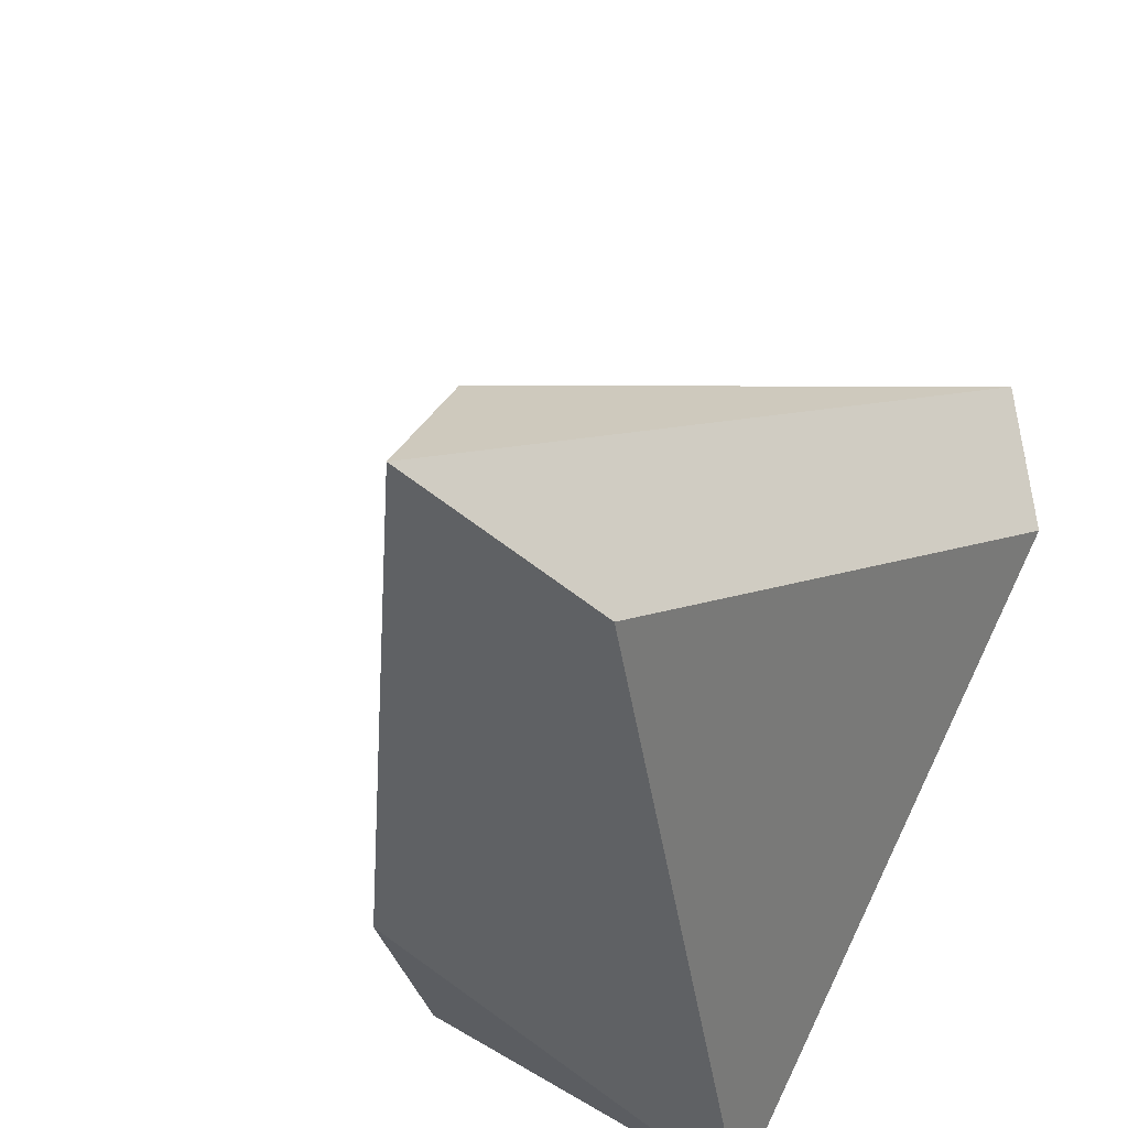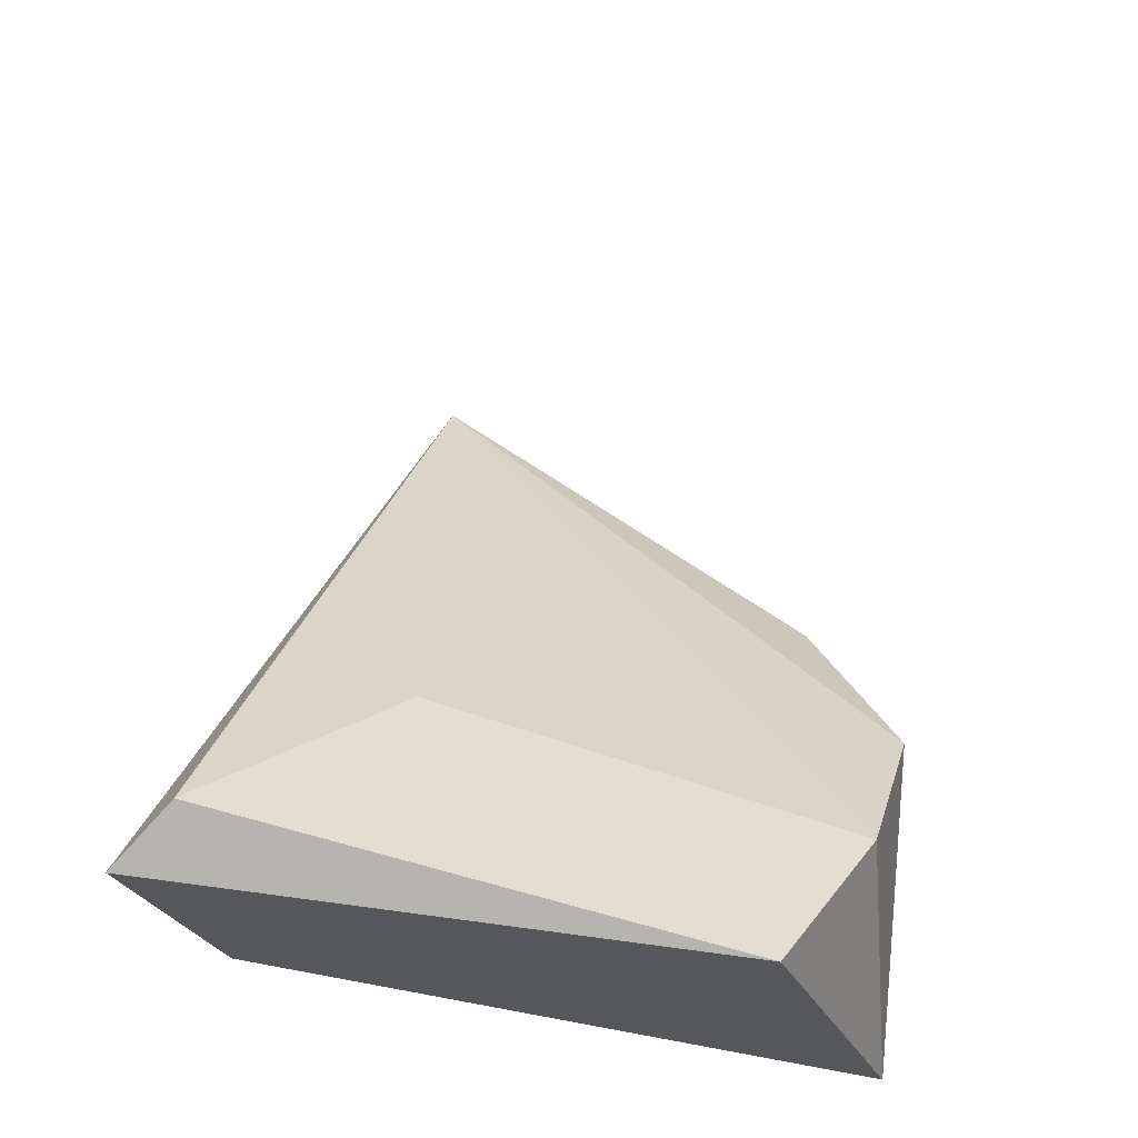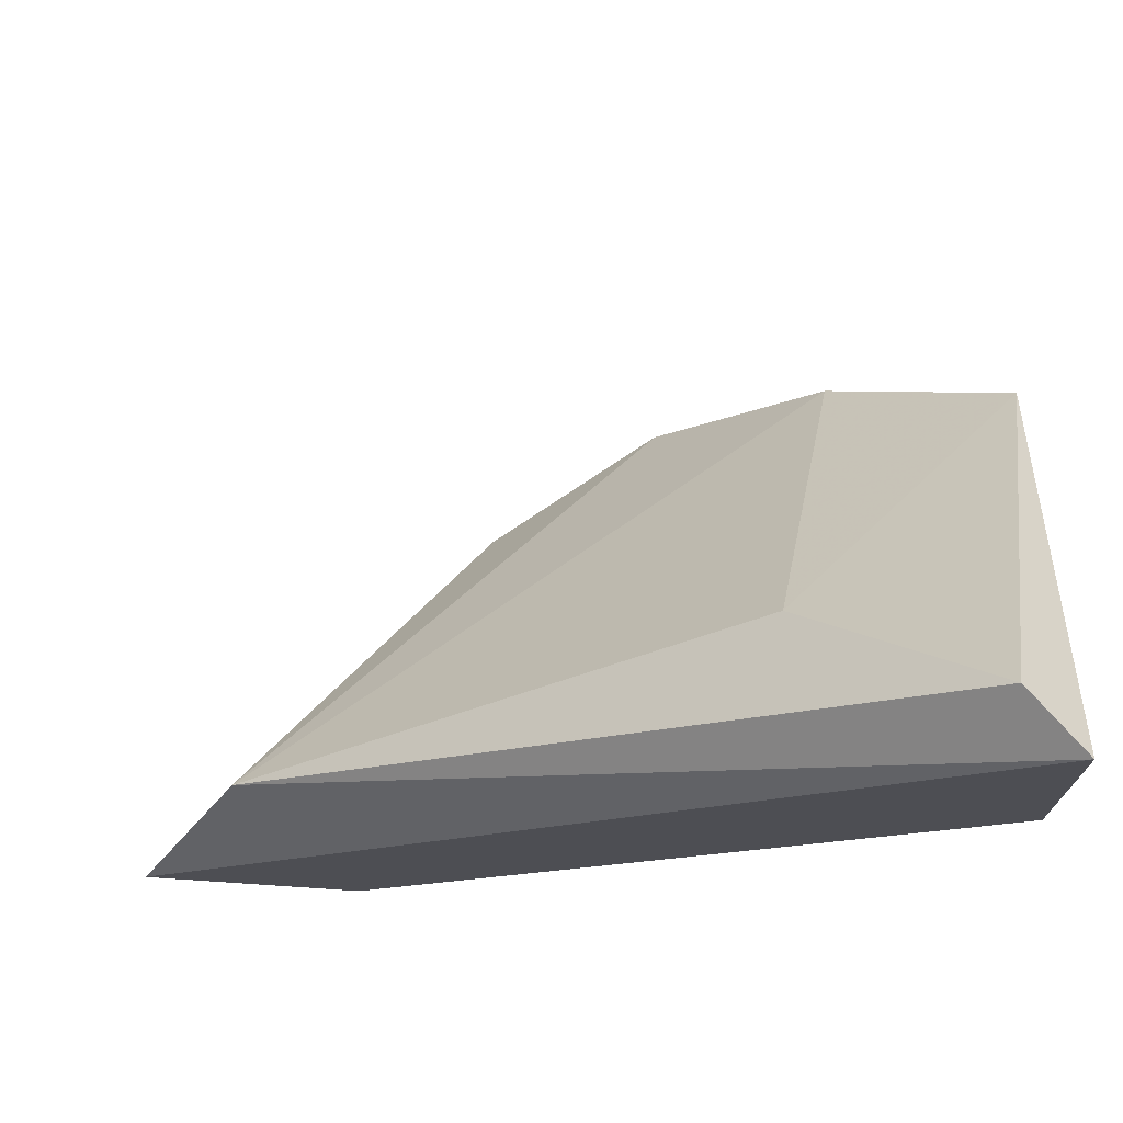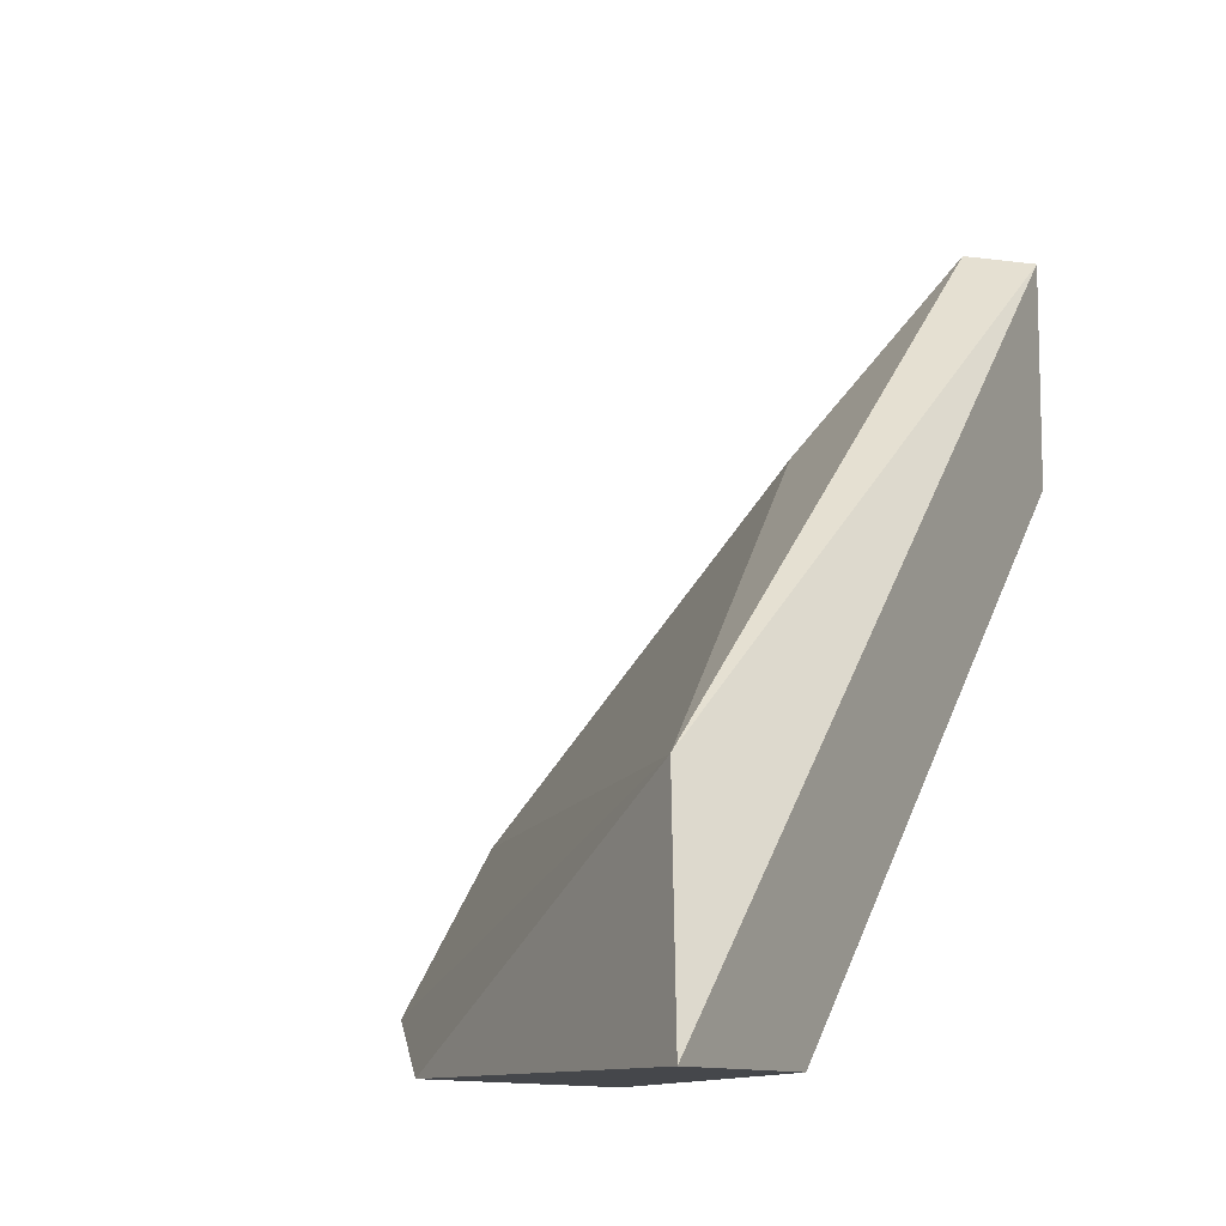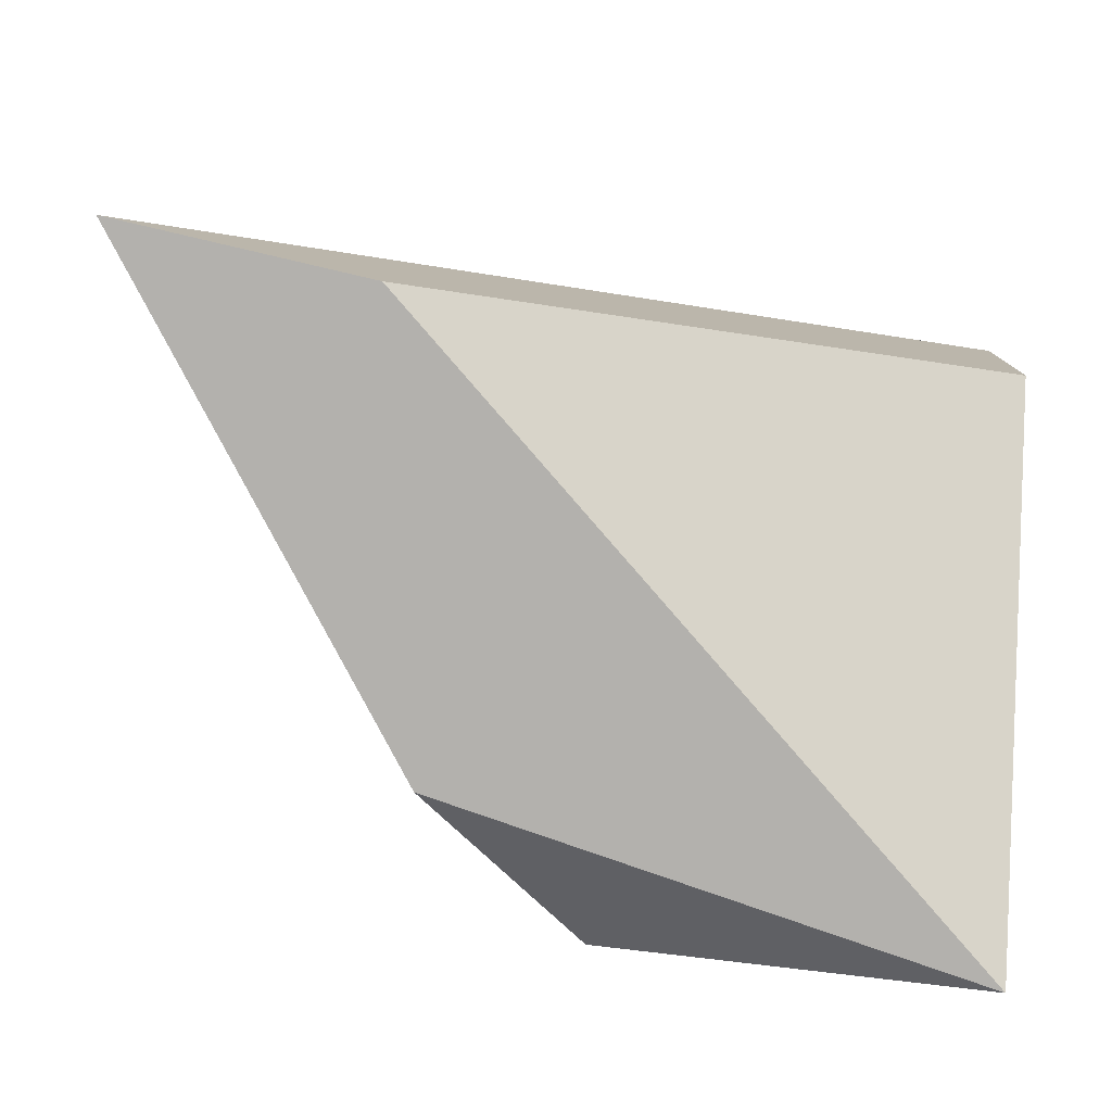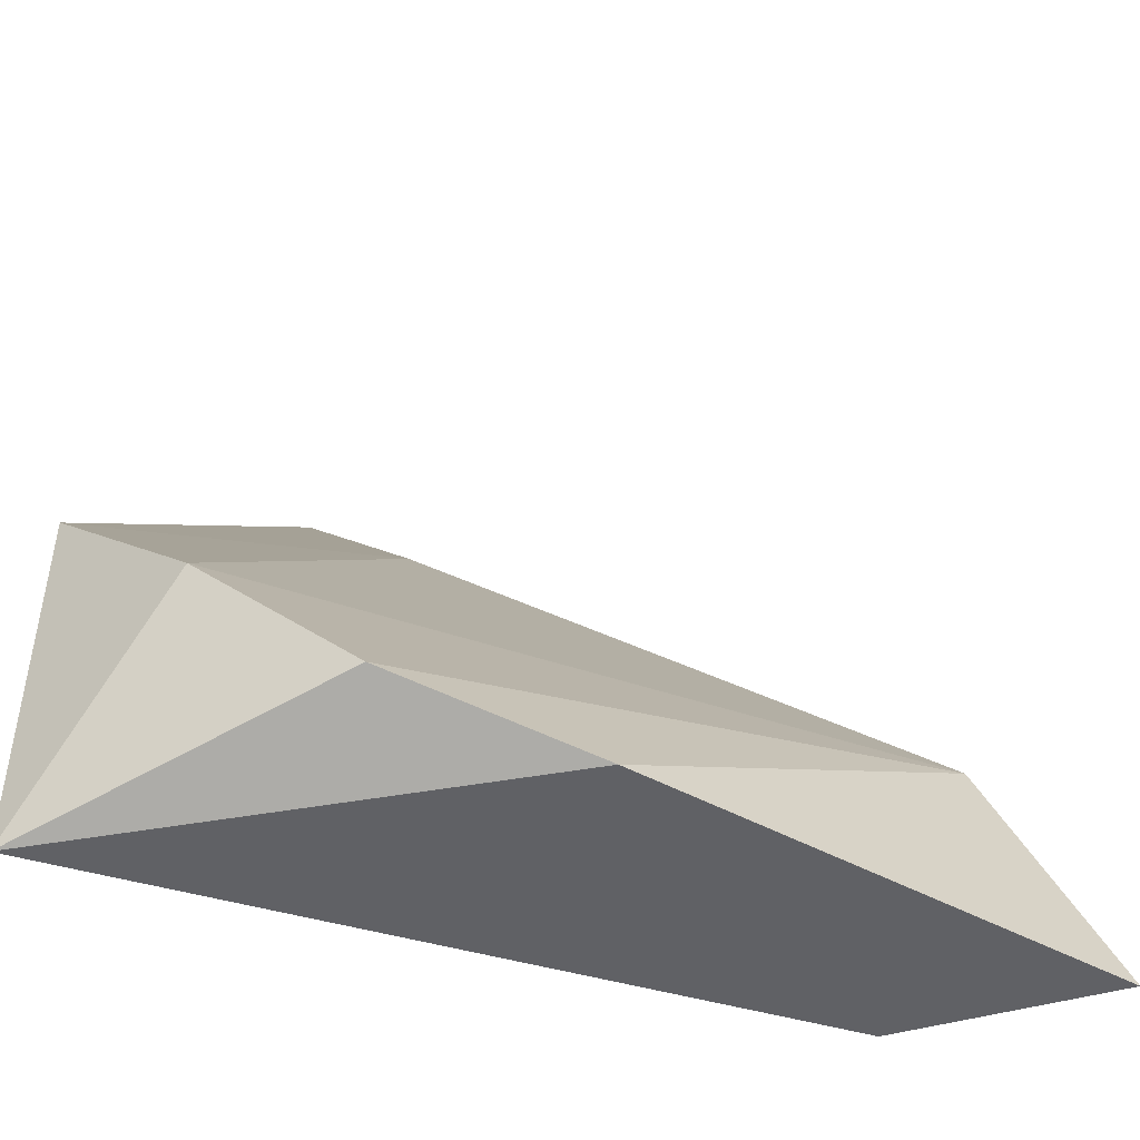
<metadata>
{"format":"obj","ext":"obj","renderer":"f3d","projection":"perspective","resolution":1024,"background":"white","views":[{"elev":-46.2,"azim":-134.5,"up":"+Z"},{"elev":-27.4,"azim":19.4,"up":"+Y"},{"elev":72.6,"azim":-86.2,"up":"+Z"},{"elev":-10.3,"azim":-154.0,"up":"+Z"},{"elev":-79.2,"azim":-103.1,"up":"+Z"},{"elev":-47.3,"azim":107.8,"up":"+Z"}]}
</metadata>
<code>
v 0.01098 0.02806 0.00591
v 0.01681 0.02339 0.00241
v 0.01681 0.02339 -0.005756
v 0.007479 0.03622 -0.005756
v 0.007479 0.02339 0.00591
v 0.007479 0.02339 0.01058
v 0.007479 0.04089 -0.005756
v 0.01564 0.03389 -0.005756
v 0.01798 0.02689 -0.001089
v 0.01798 0.03039 -0.004589
v 0.008647 0.02456 0.01058
v 0.008647 0.03855 -0.001089
f 10 12 9
f 5 3 2
f 1 11 2
f 7 3 4
f 5 7 4
f 3 5 4
f 11 1 12
f 7 5 6
f 5 2 6
f 2 11 6
f 11 12 6
f 12 7 6
f 3 7 8
f 10 3 8
f 7 12 8
f 12 10 8
f 3 10 9
f 2 3 9
f 1 2 9
f 12 1 9

</code>
